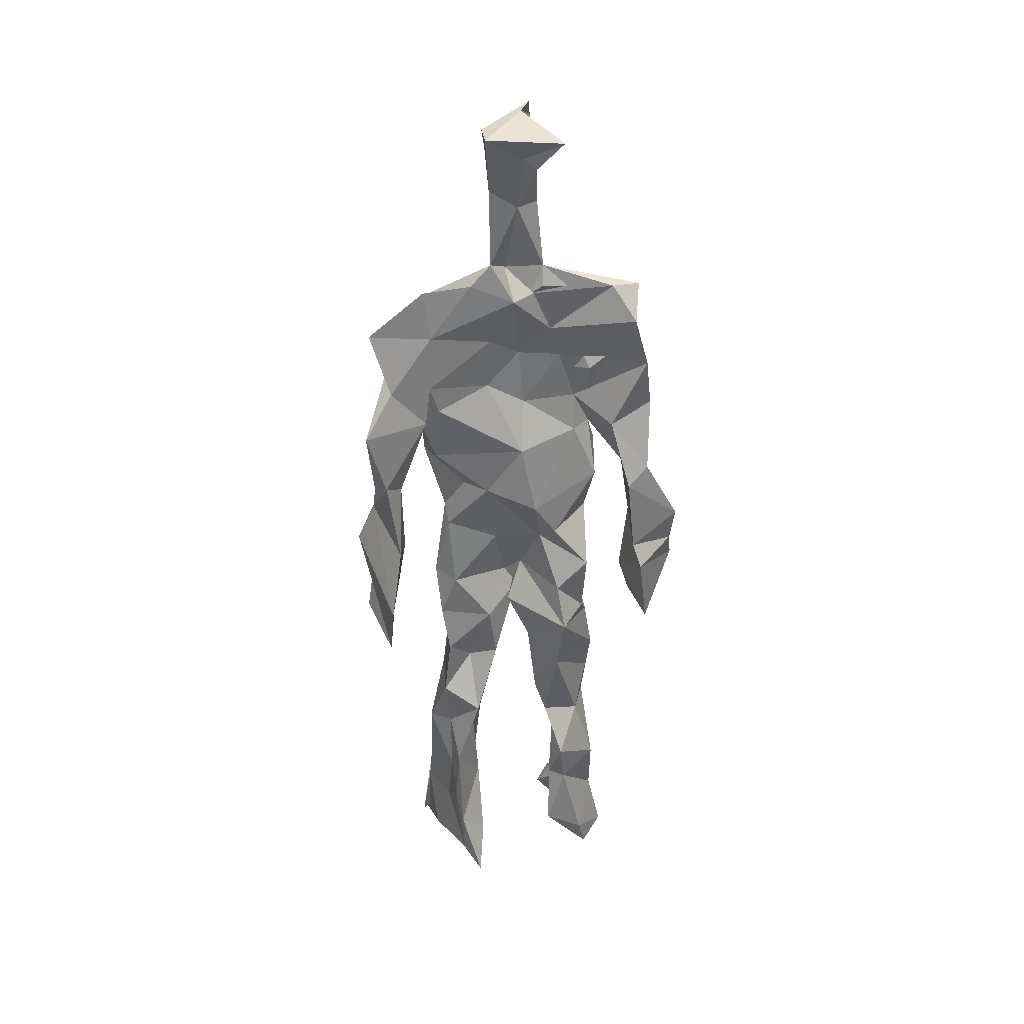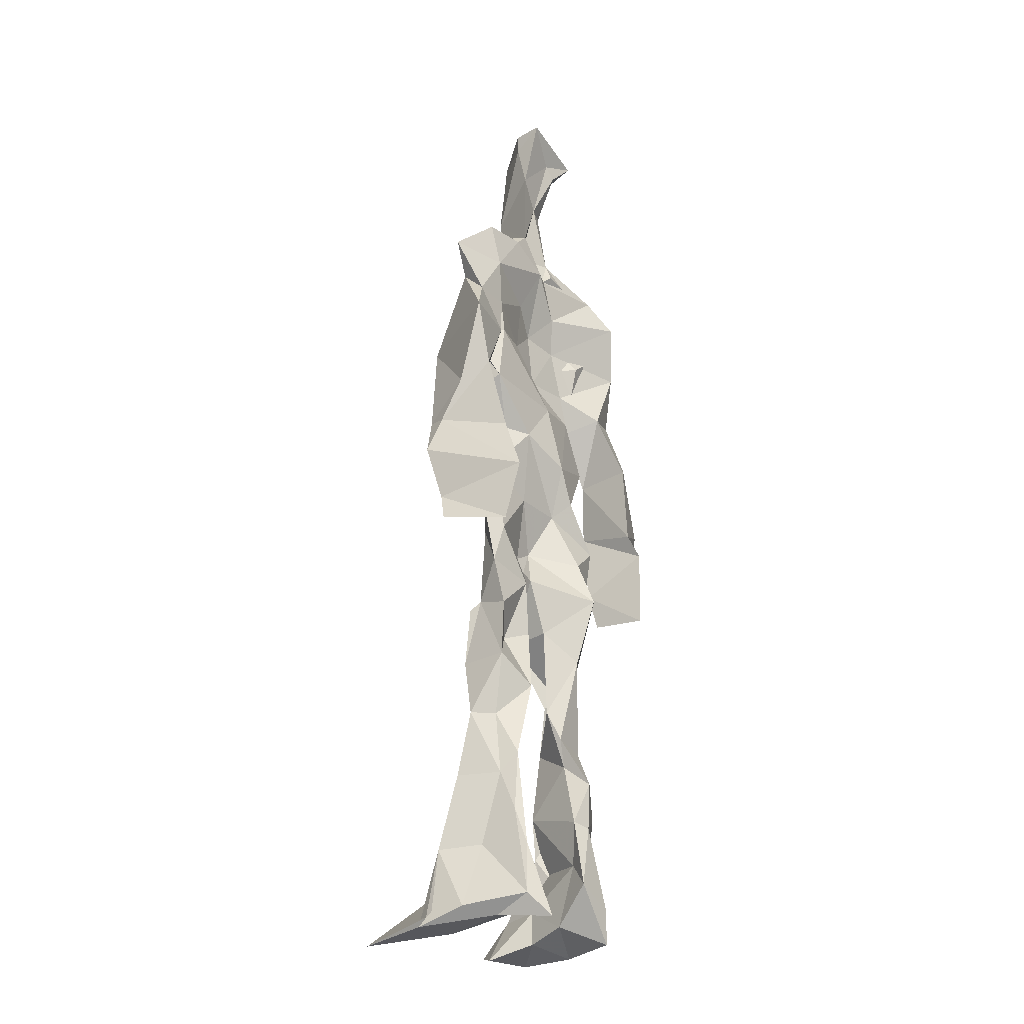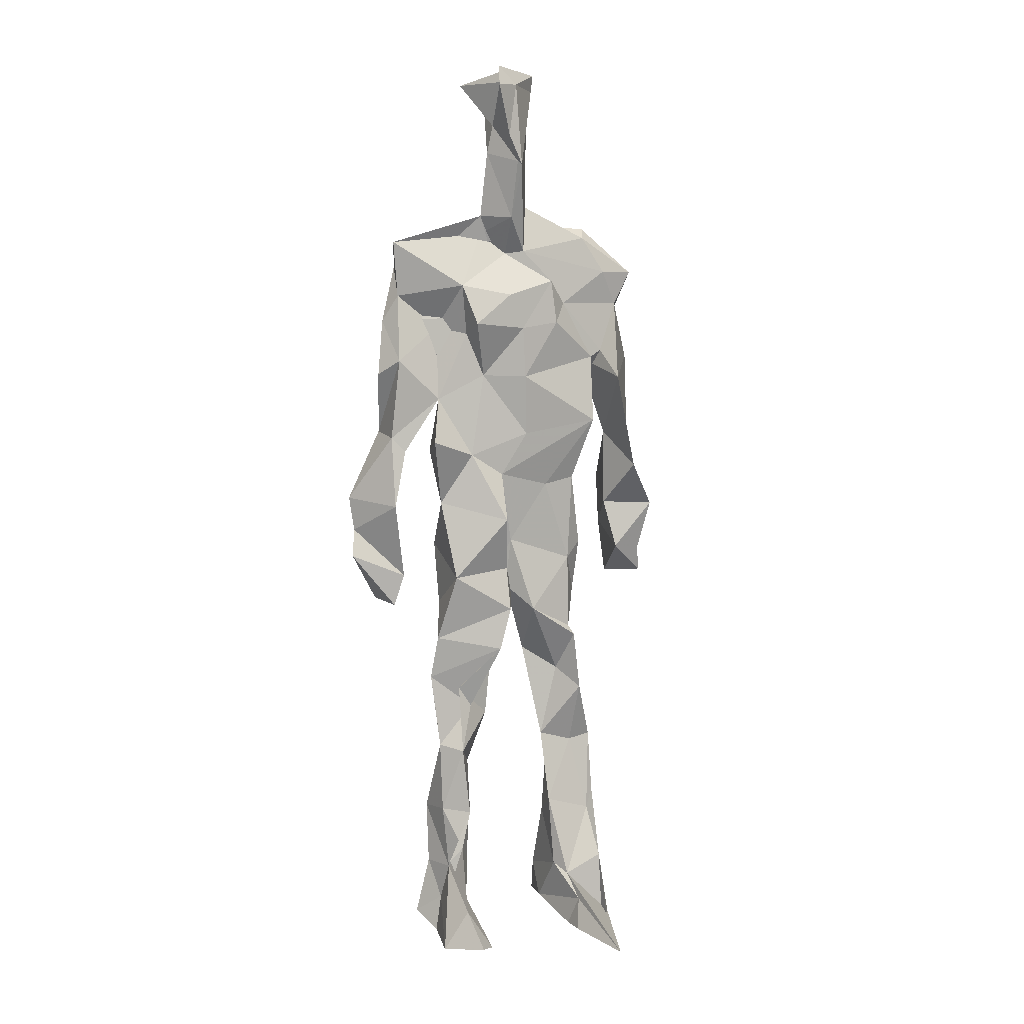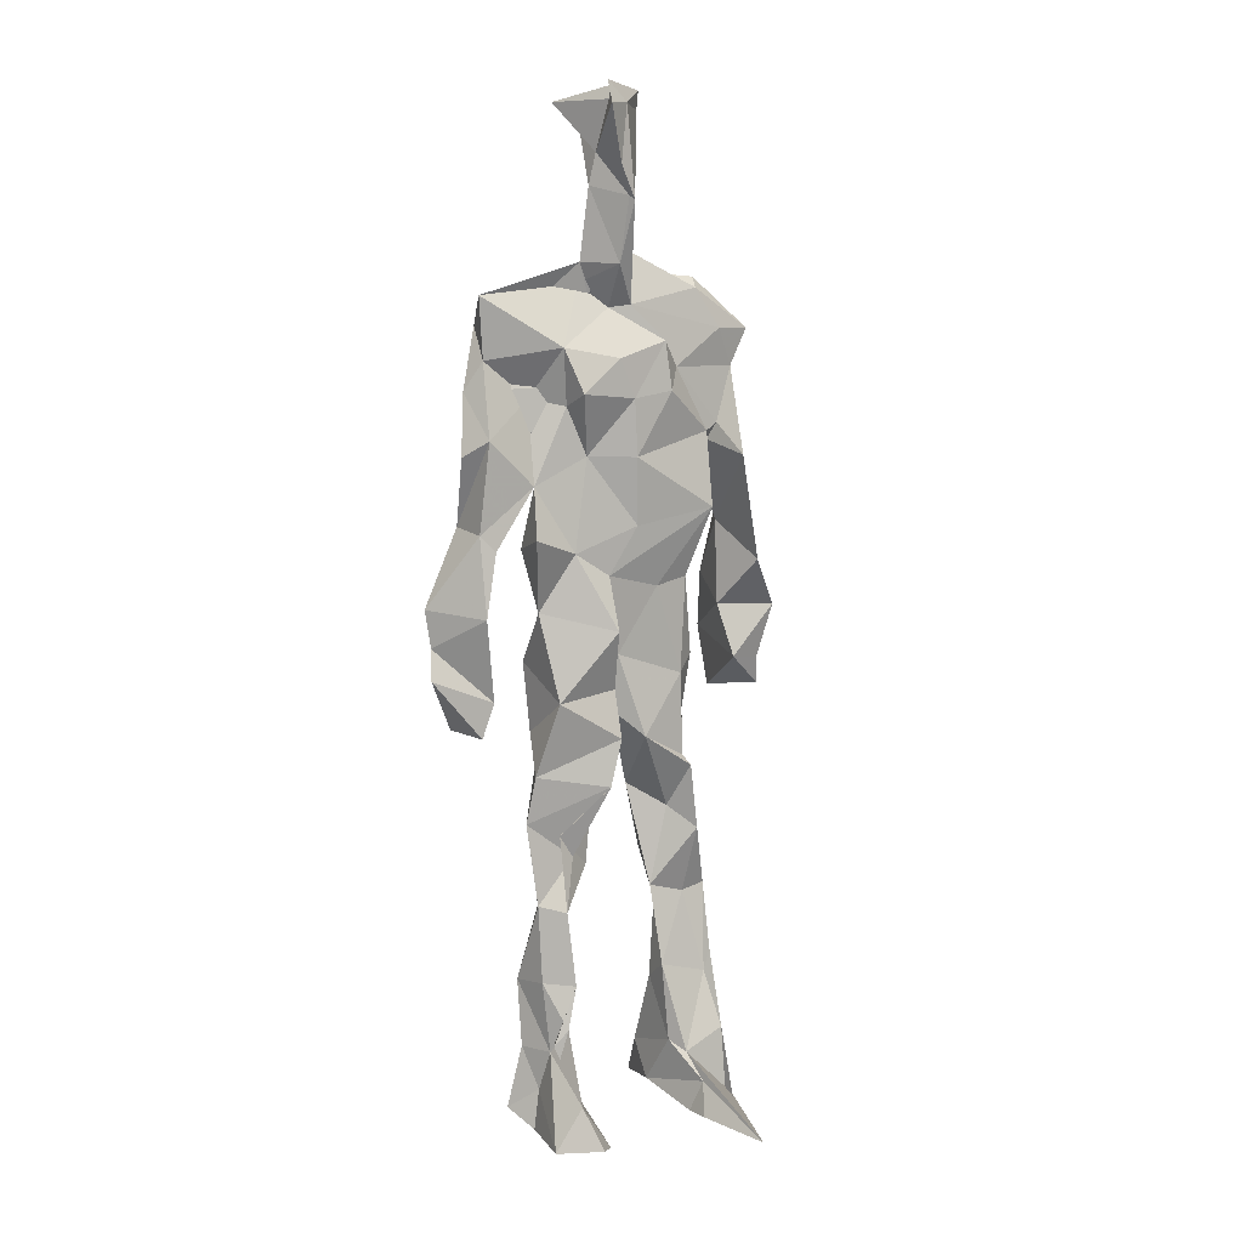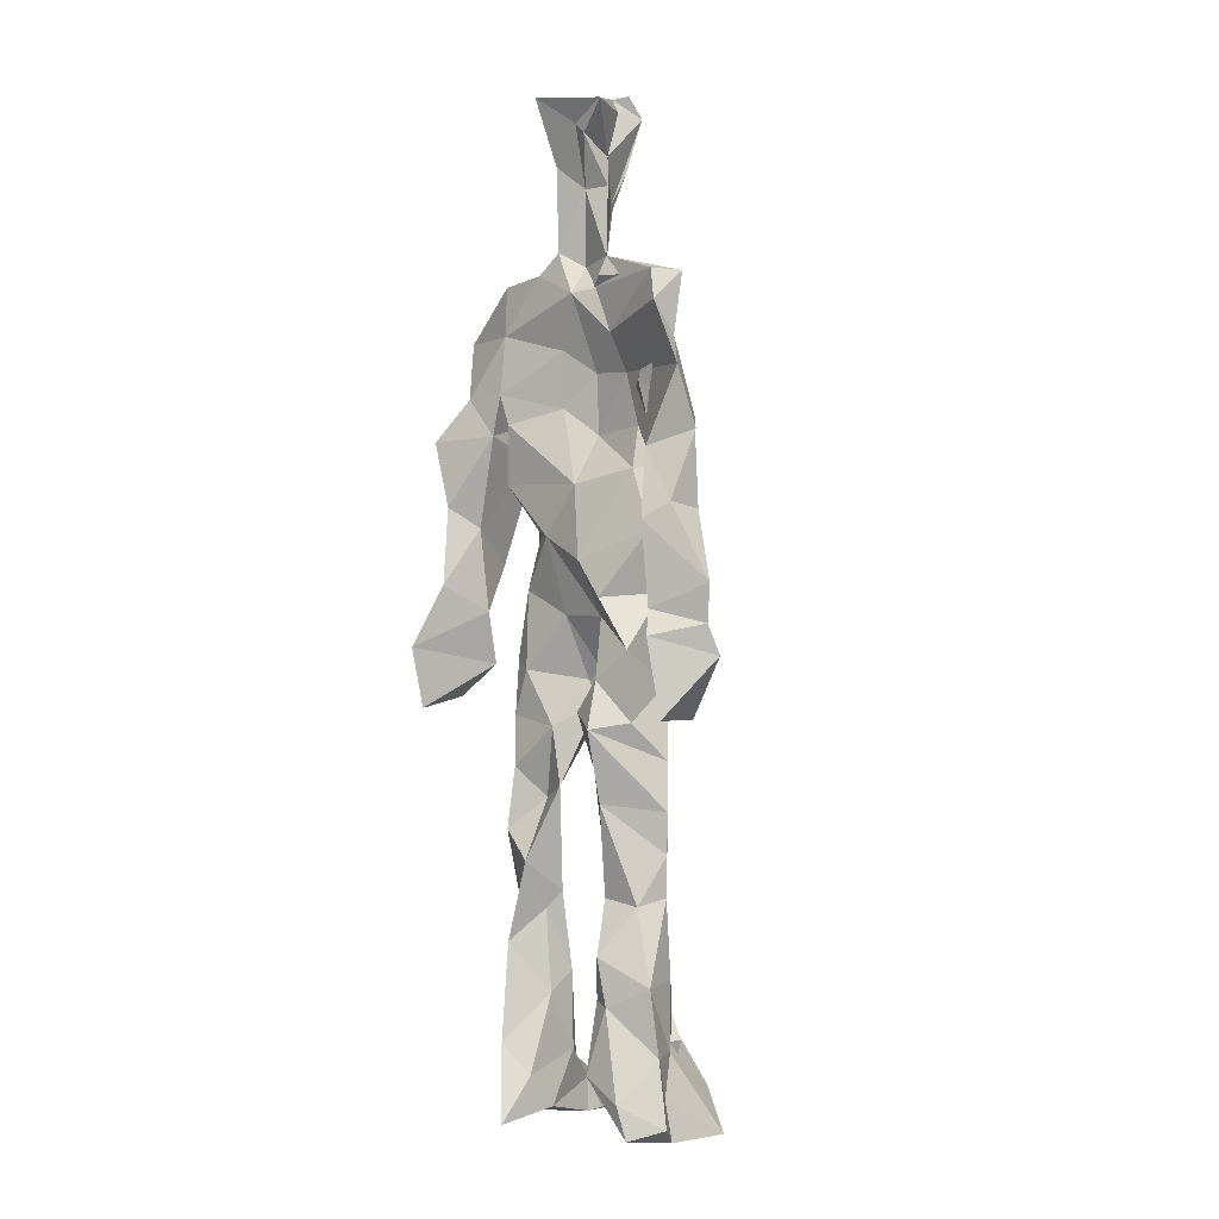
<metadata>
{"format":"obj","ext":"obj","renderer":"f3d","projection":"perspective","resolution":1024,"background":"white","views":[{"elev":36.5,"azim":169.7,"up":"+Y"},{"elev":-25.8,"azim":125.1,"up":"+Y"},{"elev":9.2,"azim":-19.2,"up":"+Y"},{"elev":10.6,"azim":-28.8,"up":"+Y"},{"elev":-2.5,"azim":-136.1,"up":"+Y"}]}
</metadata>
<code>
v 0.4599 0.234 0.468
v 0.5678 0.3638 0.461
v 0.4747 0.4874 0.4689
v 0.5068 0.7813 0.4841
v 0.3782 0.6835 0.4554
v 0.3816 0.4035 0.4772
v 0.5629 0.2184 0.4489
v 0.5742 0.3111 0.4585
v 0.5784 0.7633 0.4793
v 0.519 0.3956 0.5029
v 0.4305 0.4592 0.4528
v 0.422 0.3699 0.492
v 0.4783 0.8451 0.4808
v 0.4937 0.7096 0.5064
v 0.4985 0.4655 0.4925
v 0.5889 0.06905 0.5355
v 0.6025 0.6276 0.5175
v 0.3861 0.7602 0.4701
v 0.443 0.2554 0.5068
v 0.4606 0.4349 0.4479
v 0.5614 0.1351 0.4403
v 0.6174 0.5167 0.424
v 0.4237 0.26 0.4919
v 0.4827 0.871 0.485
v 0.5235 0.8654 0.4657
v 0.5359 0.08248 0.4749
v 0.5859 0.6432 0.4518
v 0.4168 0.1906 0.4651
v 0.5414 0.1264 0.5041
v 0.4164 0.3293 0.4856
v 0.5765 0.6014 0.4606
v 0.5285 0.555 0.4591
v 0.5605 0.3732 0.4928
v 0.4138 0.5687 0.5138
v 0.4425 0.6073 0.4723
v 0.5139 0.7511 0.486
v 0.5678 0.2566 0.4695
v 0.4833 0.5333 0.4505
v 0.3963 0.5608 0.4329
v 0.429 0.1353 0.5018
v 0.4202 0.2947 0.4889
v 0.5198 0.3482 0.4667
v 0.4973 0.784 0.4981
v 0.5864 0.2553 0.484
v 0.4971 0.8439 0.4733
v 0.3935 0.7354 0.4446
v 0.4268 0.5058 0.4896
v 0.5823 0.584 0.5028
v 0.4271 0.1441 0.5126
v 0.4601 0.9103 0.4527
v 0.5785 0.7282 0.4589
v 0.5482 0.06996 0.529
v 0.5729 0.6519 0.4574
v 0.5358 0.5198 0.4915
v 0.5376 0.1932 0.499
v 0.4183 0.06571 0.4924
v 0.5687 0.2007 0.4637
v 0.4485 0.1927 0.5119
v 0.4239 0.09954 0.4903
v 0.3869 0.6465 0.4853
v 0.4107 0.06638 0.5466
v 0.4912 0.4452 0.4864
v 0.4346 0.2534 0.4691
v 0.4922 0.4377 0.4985
v 0.4423 0.642 0.4788
v 0.4329 0.4007 0.4604
v 0.5824 0.08361 0.494
v 0.4547 0.6714 0.4869
v 0.4856 0.3616 0.4723
v 0.4776 0.9084 0.5216
v 0.5073 0.4364 0.4881
v 0.4811 0.3591 0.5125
v 0.4559 0.1403 0.4619
v 0.6154 0.698 0.4747
v 0.5779 0.4565 0.4753
v 0.4482 0.7187 0.4955
v 0.4558 0.3954 0.4337
v 0.3794 0.5709 0.4813
v 0.3427 0.4532 0.4651
v 0.5934 0.07486 0.5243
v 0.5994 0.7302 0.4829
v 0.4258 0.07183 0.4468
v 0.3829 0.4686 0.4245
v 0.5546 0.6999 0.49
v 0.586 0.1348 0.5178
v 0.5341 0.2601 0.4841
v 0.4873 0.5328 0.4986
v 0.457 0.5527 0.4967
v 0.4546 0.2144 0.4435
v 0.4243 0.195 0.4974
v 0.4705 0.6307 0.4916
v 0.5296 0.922 0.4463
v 0.4825 0.7591 0.4707
v 0.3761 0.574 0.4448
v 0.5809 0.6782 0.4552
v 0.5063 0.4094 0.4733
v 0.5121 0.5728 0.5013
v 0.3912 0.7084 0.4658
v 0.4431 0.07122 0.5716
v 0.4899 0.8619 0.5144
v 0.4869 0.4892 0.5162
v 0.3702 0.6325 0.4682
v 0.5419 0.2863 0.4484
v 0.4892 0.6382 0.4816
v 0.4332 0.1037 0.5513
v 0.4323 0.1004 0.4423
v 0.5248 0.6633 0.4758
v 0.4755 0.7678 0.4664
v 0.5284 0.92 0.4718
v 0.5259 0.9043 0.4733
v 0.4633 0.5021 0.4537
v 0.4585 0.6823 0.5105
v 0.643 0.6413 0.4372
v 0.5455 0.07231 0.4253
v 0.4215 0.5559 0.4694
v 0.5484 0.5582 0.4728
v 0.545 0.338 0.4771
v 0.5595 0.07691 0.4727
v 0.5665 0.1658 0.4495
v 0.5022 0.7562 0.4619
v 0.392 0.5575 0.4849
v 0.6167 0.6775 0.453
v 0.4499 0.1743 0.4486
v 0.4677 0.2591 0.4664
v 0.4833 0.8861 0.4573
v 0.5032 0.8341 0.5123
v 0.4594 0.3354 0.4515
v 0.5409 0.7758 0.4629
v 0.4371 0.4327 0.5073
v 0.5509 0.0702 0.5486
v 0.4953 0.4181 0.4865
v 0.4943 0.8964 0.4584
v 0.563 0.3659 0.5026
v 0.5377 0.7221 0.5014
v 0.6323 0.7287 0.4718
v 0.4767 0.2853 0.4756
v 0.5846 0.1996 0.499
v 0.5853 0.6459 0.4875
v 0.6297 0.4639 0.3998
v 0.3429 0.5099 0.4531
v 0.5221 0.7112 0.4733
v 0.6351 0.5318 0.4852
v 0.5266 0.3973 0.4645
v 0.5602 0.09209 0.441
v 0.6507 0.4946 0.4897
v 0.4669 0.1191 0.4438
v 0.4393 0.157 0.5152
v 0.5514 0.1183 0.5174
v 0.6462 0.4227 0.4726
v 0.5755 0.06336 0.6037
v 0.4575 0.0653 0.5549
v 0.6264 0.5368 0.5038
v 0.6265 0.5842 0.4372
v 0.6415 0.4468 0.4792
v 0.4736 0.7851 0.4741
v 0.4952 0.5964 0.4587
v 0.3794 0.5045 0.4931
v 0.494 0.6907 0.4838
v 0.4262 0.6079 0.485
v 0.4992 0.9089 0.5066
v 0.347 0.4781 0.4556
v 0.465 0.1786 0.4543
v 0.4159 0.1345 0.4744
v 0.5967 0.6521 0.4843
v 0.4559 0.2982 0.4921
v 0.3741 0.4027 0.4307
v 0.467 0.7208 0.4715
v 0.4544 0.08685 0.4791
v 0.4435 0.3174 0.4931
v 0.5186 0.49 0.4721
v 0.412 0.765 0.4611
v 0.5648 0.2514 0.4857
v 0.5688 0.3109 0.5037
v 0.5386 0.1761 0.4752
v 0.5006 0.8373 0.5078
v 0.5092 0.6296 0.5062
v 0.574 0.4068 0.4676
v 0.5704 0.1377 0.4818
v 0.5655 0.5253 0.4875
v 0.3906 0.4336 0.4812
v 0.6082 0.4949 0.4682
v 0.6315 0.4125 0.4139
v 0.3892 0.4902 0.4334
v 0.4444 0.07741 0.5155
v 0.5564 0.09737 0.5372
v 0.5835 0.7718 0.4656
v 0.5507 0.328 0.4828
v 0.6155 0.4507 0.4841
v 0.5378 0.1103 0.4506
v 0.4303 0.677 0.4661
v 0.5795 0.1806 0.4983
v 0.6349 0.5689 0.4633
v 0.5615 0.443 0.4871
v 0.6105 0.5665 0.4603
v 0.5644 0.5121 0.4731
v 0.4411 0.1076 0.5177
v 0.4898 0.9225 0.4983
v 0.5422 0.6819 0.5044
v 0.4922 0.3984 0.5108
v 0.4859 0.9115 0.5009
v 0.56 0.4449 0.4666
v 0.4041 0.08042 0.4703
v 0.4808 0.9262 0.5087
v 0.4104 0.6207 0.4533
v 0.5068 0.677 0.5062
v 0.5435 0.2455 0.4738
v 0.5223 0.7933 0.4669
v 0.4563 0.6872 0.4799
v 0.4979 0.7486 0.4773
v 0.5646 0.08372 0.5248
v 0.5932 0.07699 0.5279
v 0.5798 0.07061 0.5625
v 0.6201 0.4819 0.416
v 0.6107 0.5196 0.4559
v 0.6011 0.5496 0.4263
v 0.544 0.07454 0.5368
v 0.5503 0.0697 0.5643
v 0.5609 0.08709 0.5189
v 0.5721 0.06243 0.5732
v 0.5704 0.07055 0.5749
v 0.549 0.08027 0.5409
v 0.6127 0.4885 0.4544
v 0.6089 0.4693 0.4717
v 0.6332 0.5106 0.4869
v 0.6153 0.5327 0.468
v 0.619 0.5596 0.4647
v 0.6361 0.5602 0.4864
v 0.6241 0.5189 0.4829
v 0.5506 0.07286 0.5659
v 0.5424 0.1006 0.53
v 0.5629 0.06895 0.5547
v 0.6165 0.5476 0.4724
v 0.6105 0.592 0.4712
f 23 165 30
f 135 74 122
f 174 29 55
f 6 166 180
f 97 87 48
f 108 43 155
f 32 116 195
f 151 61 184
f 128 51 120
f 27 95 122
f 119 144 21
f 133 187 173
f 49 196 73
f 156 53 31
f 101 88 47
f 48 176 97
f 31 48 116
f 112 205 14
f 1 19 58
f 97 91 88
f 153 22 194
f 59 61 40
f 64 129 199
f 69 169 136
f 128 120 207
f 17 194 152
f 17 113 74
f 190 159 68
f 90 23 28
f 180 166 83
f 81 84 74
f 80 148 150
f 179 75 195
f 160 109 203
f 11 129 47
f 127 136 124
f 107 95 53
f 99 151 105
f 191 172 55
f 25 207 45
f 149 182 154
f 35 115 159
f 94 78 60
f 118 52 26
f 68 159 91
f 22 142 139
f 14 205 134
f 38 32 3
f 53 156 107
f 100 160 70
f 208 46 167
f 201 170 195
f 110 126 25
f 173 8 33
f 39 121 183
f 85 67 178
f 39 183 140
f 3 170 62
f 39 204 121
f 131 10 15
f 117 8 103
f 142 22 153
f 181 188 145
f 169 165 19
f 140 161 157
f 155 13 45
f 99 105 61
f 195 116 179
f 57 178 119
f 177 193 33
f 83 79 161
f 160 203 70
f 97 88 87
f 118 67 16
f 171 93 167
f 12 77 30
f 178 67 144
f 62 71 131
f 62 20 3
f 166 79 83
f 208 104 65
f 39 94 204
f 207 120 4
f 21 7 119
f 171 46 18
f 47 88 34
f 94 140 78
f 44 57 37
f 147 90 40
f 121 159 78
f 93 4 120
f 134 84 36
f 43 175 13
f 119 7 57
f 11 66 129
f 55 29 148
f 189 21 114
f 12 30 72
f 125 50 132
f 20 66 11
f 54 48 87
f 89 124 1
f 155 45 4
f 195 75 201
f 109 92 197
f 137 85 57
f 105 151 196
f 120 158 167
f 155 43 13
f 44 8 173
f 145 152 181
f 205 176 198
f 26 114 118
f 154 182 139
f 66 77 12
f 187 10 42
f 203 197 70
f 26 185 29
f 96 69 77
f 186 128 9
f 70 200 24
f 1 124 136
f 175 100 70
f 152 192 17
f 80 16 85
f 200 50 24
f 56 184 61
f 161 79 180
f 89 1 162
f 37 57 7
f 81 135 9
f 131 42 10
f 47 129 101
f 80 85 148
f 46 5 98
f 49 73 58
f 8 37 103
f 46 98 18
f 201 177 143
f 202 59 163
f 163 59 40
f 69 96 72
f 78 140 157
f 17 74 164
f 162 146 123
f 185 150 148
f 181 152 194
f 197 200 70
f 169 72 165
f 158 107 104
f 111 3 11
f 187 42 86
f 68 76 190
f 53 164 31
f 69 136 127
f 152 145 142
f 23 63 28
f 163 40 28
f 29 174 189
f 116 32 31
f 190 98 60
f 98 76 18
f 24 125 13
f 25 92 110
f 58 162 1
f 49 58 147
f 66 20 77
f 197 203 109
f 166 6 79
f 142 145 139
f 43 36 126
f 132 50 92
f 74 113 122
f 204 65 159
f 83 183 157
f 175 43 126
f 4 45 207
f 65 204 5
f 141 158 120
f 10 187 133
f 159 88 91
f 174 21 189
f 108 18 76
f 209 76 14
f 94 102 204
f 106 82 202
f 193 10 33
f 105 147 40
f 194 22 181
f 200 197 50
f 3 32 170
f 196 147 105
f 62 15 87
f 147 58 90
f 83 157 180
f 68 91 112
f 160 100 126
f 180 79 6
f 89 162 123
f 137 57 44
f 101 62 87
f 75 179 193
f 155 93 171
f 36 84 81
f 134 209 14
f 199 12 72
f 41 63 23
f 109 160 110
f 82 146 168
f 192 142 153
f 114 144 118
f 46 171 167
f 16 150 52
f 61 151 99
f 38 111 115
f 135 81 74
f 121 204 159
f 73 146 162
f 55 172 86
f 136 169 19
f 73 162 58
f 45 132 25
f 164 27 17
f 112 91 205
f 35 104 156
f 77 62 96
f 170 32 195
f 176 205 91
f 201 71 170
f 117 2 8
f 51 128 186
f 13 175 24
f 16 67 85
f 143 131 71
f 28 40 90
f 29 189 26
f 32 38 156
f 59 56 61
f 138 31 164
f 159 190 60
f 133 173 33
f 167 158 208
f 186 9 135
f 62 101 64
f 152 142 192
f 164 74 84
f 103 86 42
f 121 78 157
f 132 92 25
f 23 30 41
f 13 125 45
f 4 93 155
f 188 181 139
f 169 69 72
f 202 163 106
f 62 170 71
f 89 28 63
f 202 56 59
f 107 141 95
f 189 114 26
f 137 44 191
f 7 21 174
f 46 208 5
f 104 107 156
f 139 182 188
f 64 101 129
f 207 36 9
f 154 145 188
f 43 209 36
f 146 82 106
f 157 183 121
f 123 28 89
f 172 44 173
f 151 184 196
f 63 124 89
f 24 175 70
f 106 163 123
f 54 193 179
f 122 113 27
f 165 72 30
f 138 176 48
f 168 146 73
f 95 51 122
f 35 159 65
f 138 84 198
f 136 19 1
f 84 138 164
f 64 96 62
f 22 139 181
f 172 173 86
f 77 69 127
f 35 156 38
f 55 148 191
f 177 75 193
f 15 10 193
f 65 104 35
f 185 26 52
f 106 123 146
f 93 120 167
f 12 199 129
f 165 23 19
f 88 101 87
f 190 76 98
f 209 108 76
f 117 42 143
f 102 94 60
f 183 161 140
f 48 54 179
f 207 9 128
f 154 139 145
f 90 58 19
f 171 18 155
f 31 138 48
f 105 40 61
f 133 33 10
f 209 134 36
f 164 95 27
f 30 77 127
f 179 116 48
f 193 54 15
f 29 185 148
f 68 112 76
f 100 175 126
f 115 111 47
f 149 154 188
f 47 111 11
f 197 92 50
f 9 36 81
f 192 113 17
f 184 56 168
f 37 8 44
f 156 31 32
f 16 52 118
f 130 52 150
f 201 75 177
f 97 176 91
f 3 111 38
f 120 51 141
f 55 206 174
f 17 27 194
f 2 33 8
f 108 155 18
f 83 161 183
f 143 71 201
f 39 140 94
f 53 95 164
f 30 127 41
f 172 191 44
f 66 12 129
f 168 73 196
f 37 7 103
f 207 25 126
f 113 153 27
f 177 33 2
f 62 131 15
f 174 206 7
f 113 192 153
f 95 141 51
f 122 51 135
f 143 177 2
f 20 62 77
f 20 11 3
f 34 88 159
f 117 103 42
f 34 159 115
f 28 123 163
f 206 86 103
f 102 5 204
f 60 78 159
f 207 126 36
f 206 103 7
f 150 185 130
f 15 54 87
f 148 85 191
f 173 187 86
f 52 130 185
f 119 178 144
f 49 147 196
f 178 57 85
f 144 114 21
f 158 141 107
f 124 63 127
f 196 184 168
f 35 38 115
f 202 82 56
f 2 117 143
f 138 198 176
f 110 160 126
f 132 45 125
f 209 43 108
f 131 143 42
f 208 158 104
f 188 182 149
f 80 150 16
f 186 135 51
f 199 96 64
f 5 60 98
f 41 127 63
f 72 96 199
f 125 24 50
f 90 19 23
f 67 118 144
f 112 14 76
f 109 110 92
f 168 56 82
f 84 134 198
f 206 55 86
f 205 198 134
f 102 60 5
f 137 191 85
f 194 27 153
f 161 180 157
f 47 34 115
f 65 5 208

</code>
